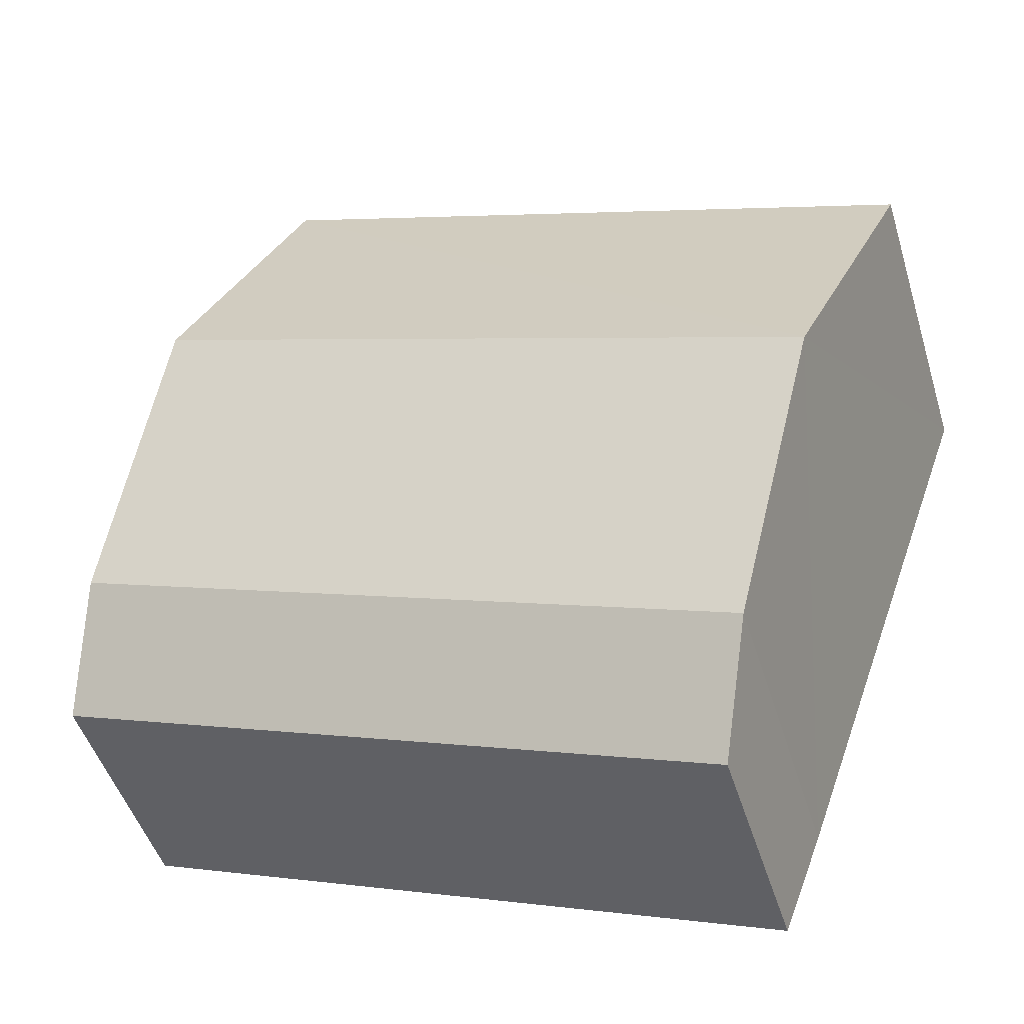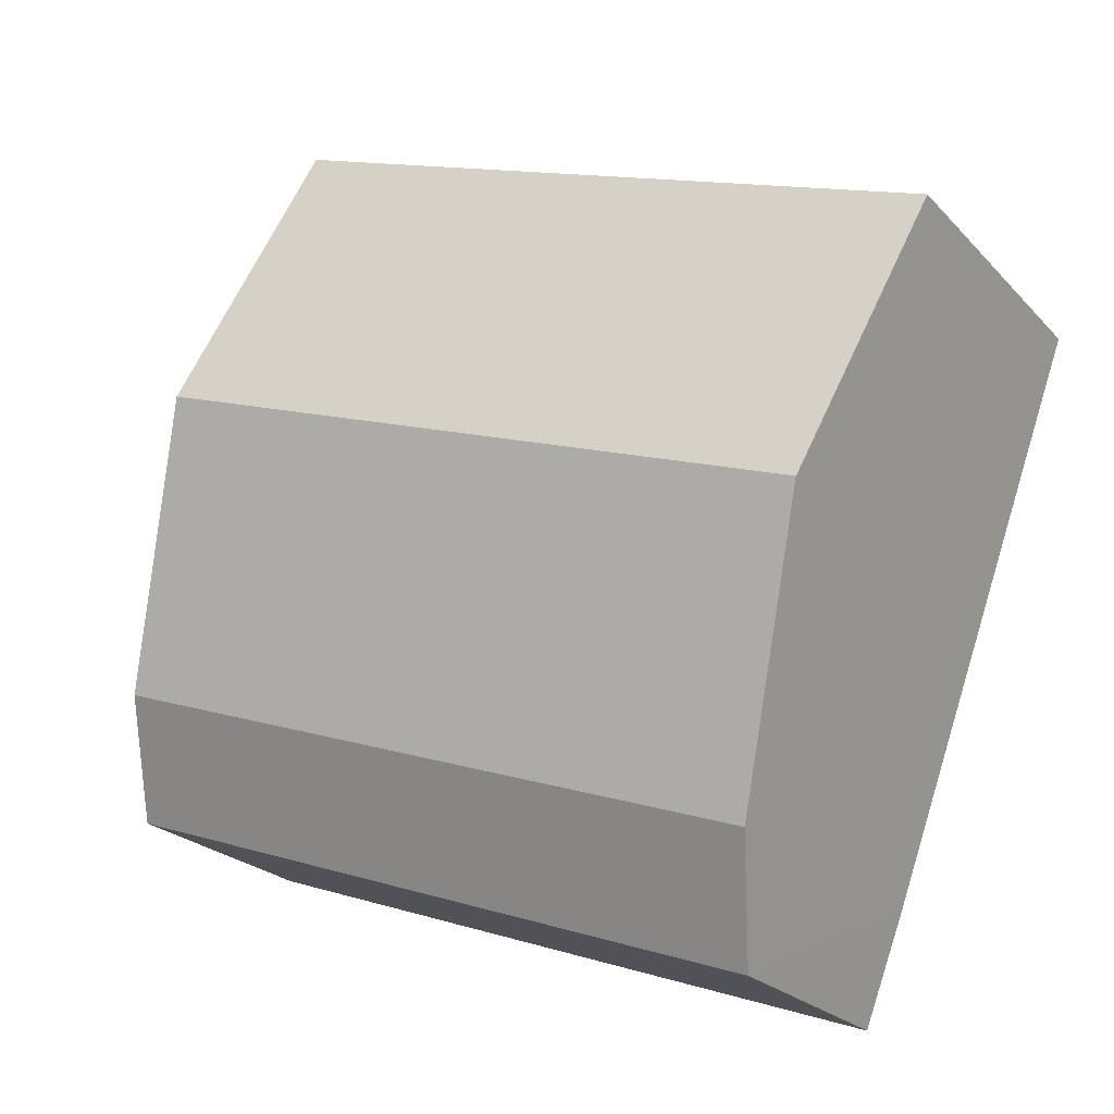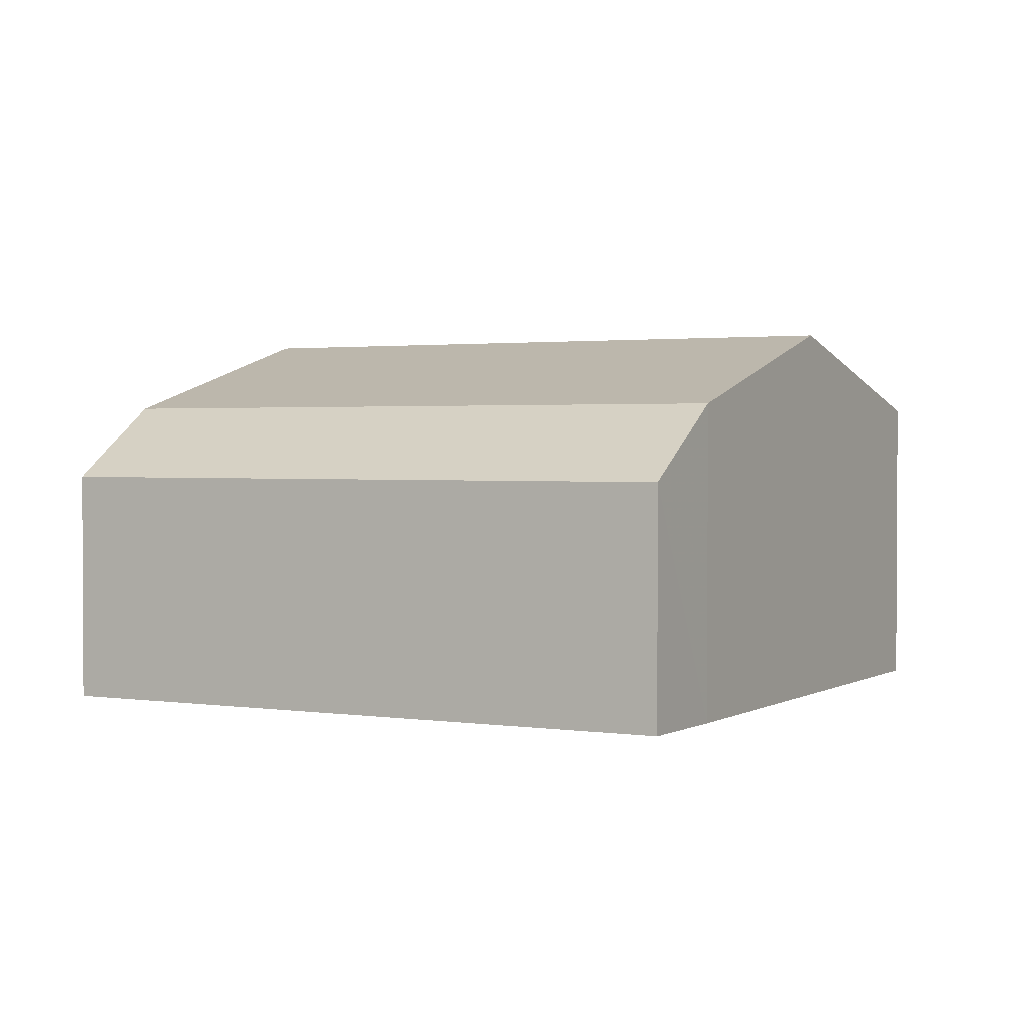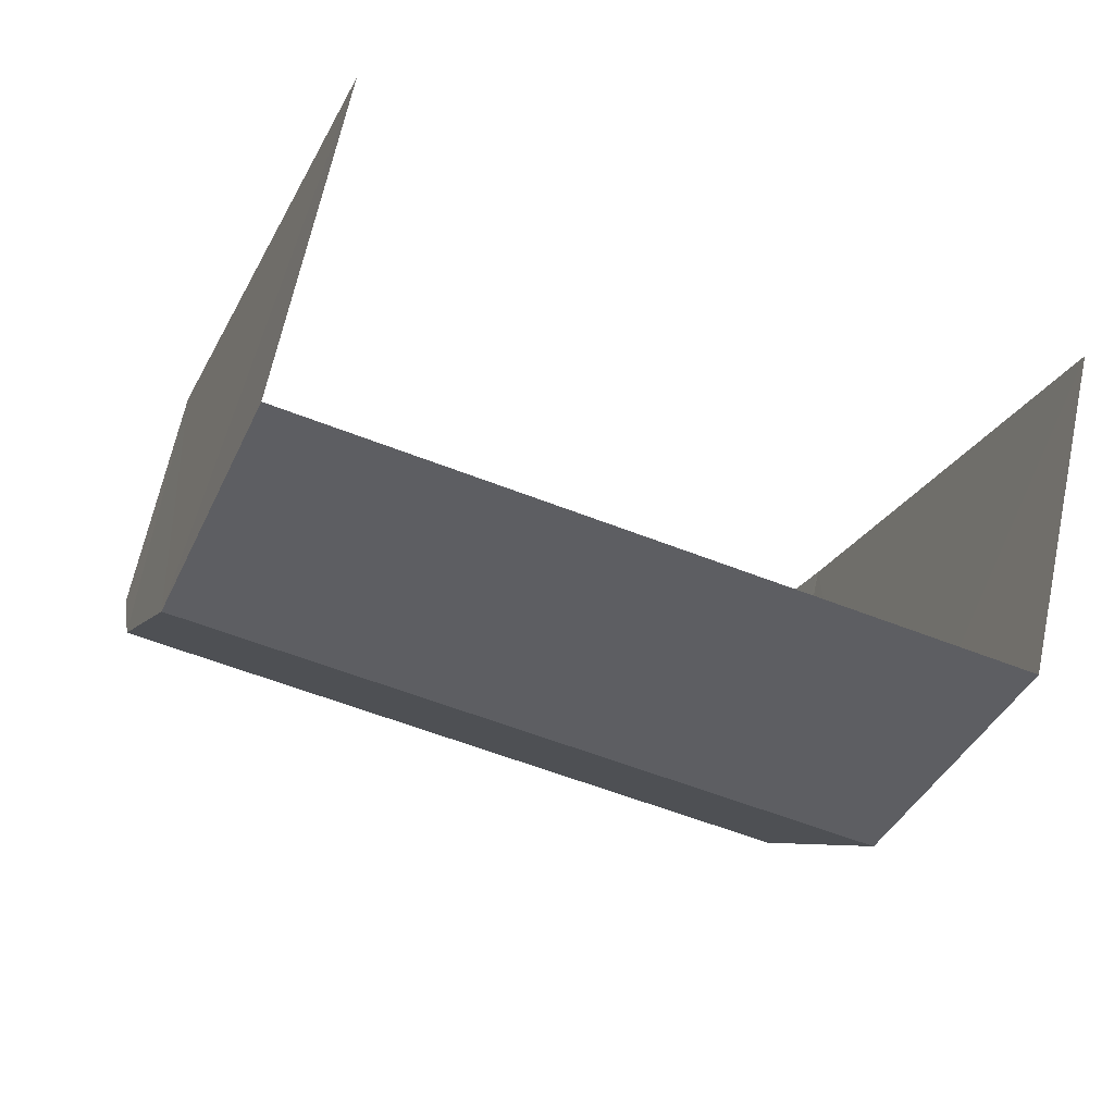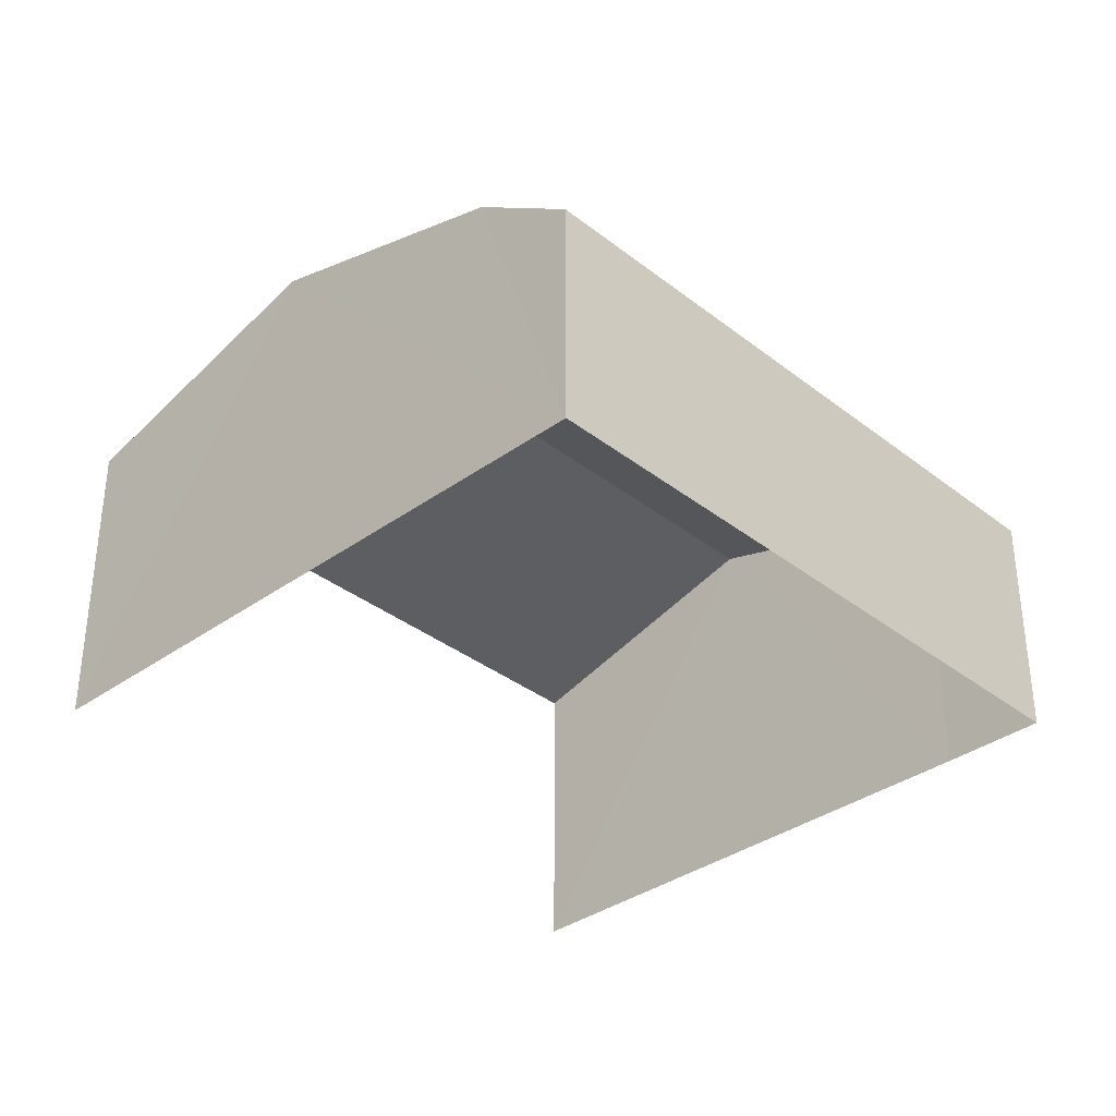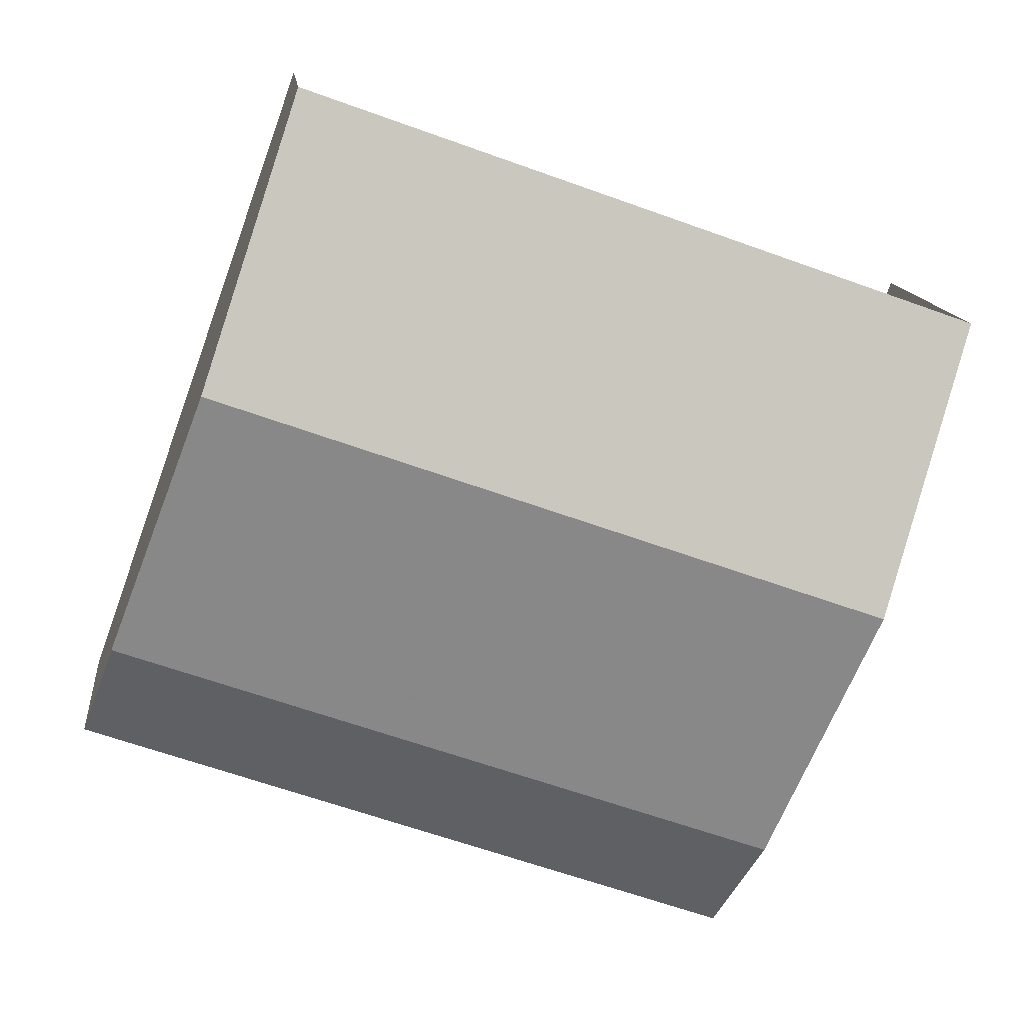
<metadata>
{"format":"obj","ext":"obj","renderer":"f3d","projection":"perspective","resolution":1024,"background":"white","views":[{"elev":-47.7,"azim":16.7,"up":"+Y"},{"elev":-22.7,"azim":30.4,"up":"+Y"},{"elev":1.8,"azim":9.0,"up":"+Z"},{"elev":64.6,"azim":11.9,"up":"+Y"},{"elev":-35.0,"azim":-65.7,"up":"+Z"},{"elev":12.7,"azim":-6.0,"up":"+Y"}]}
</metadata>
<code>
v -2.238e+05 -1.279e+05 15.9
v -2.238e+05 -1.28e+05 15.9
v -2.238e+05 -1.279e+05 15.9
v -2.238e+05 -1.279e+05 15.9
v -2.238e+05 -1.28e+05 15.9
v -2.238e+05 -1.279e+05 19.57
v -2.238e+05 -1.279e+05 18.69
v -2.238e+05 -1.28e+05 18.69
v -2.238e+05 -1.28e+05 19.57
v -2.238e+05 -1.279e+05 20.49
v -2.238e+05 -1.279e+05 20.49
v -2.238e+05 -1.279e+05 19.57
v -2.238e+05 -1.279e+05 19.57
f 1 2 3
f 3 2 4
f 2 5 4
f 12 1 3
f 12 13 1
f 6 7 8
f 9 6 8
f 10 6 9
f 11 10 9
f 11 12 10
f 11 13 12
f 9 2 11
f 2 1 11
f 1 13 11
f 8 4 5
f 8 7 4
f 12 3 10
f 6 10 4
f 6 4 7
f 10 3 4
f 8 5 2
f 9 8 2

</code>
